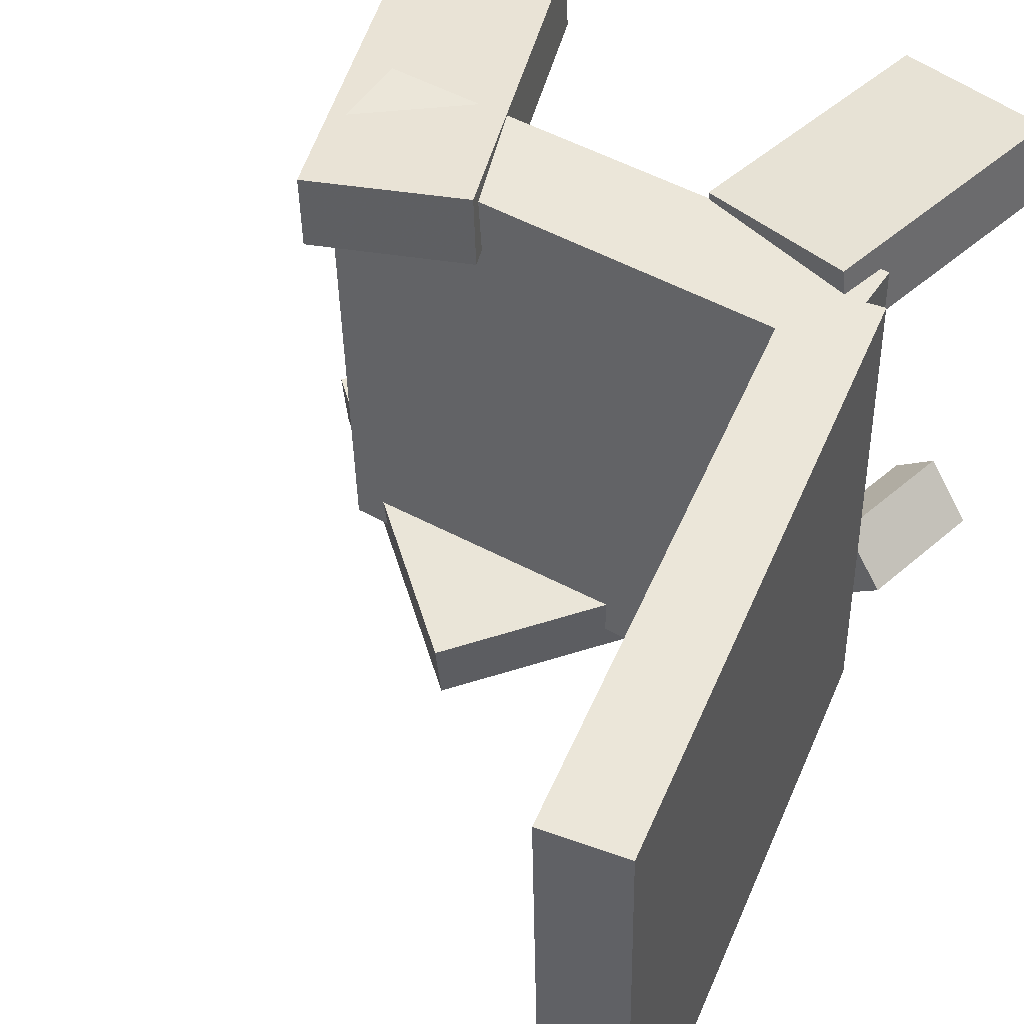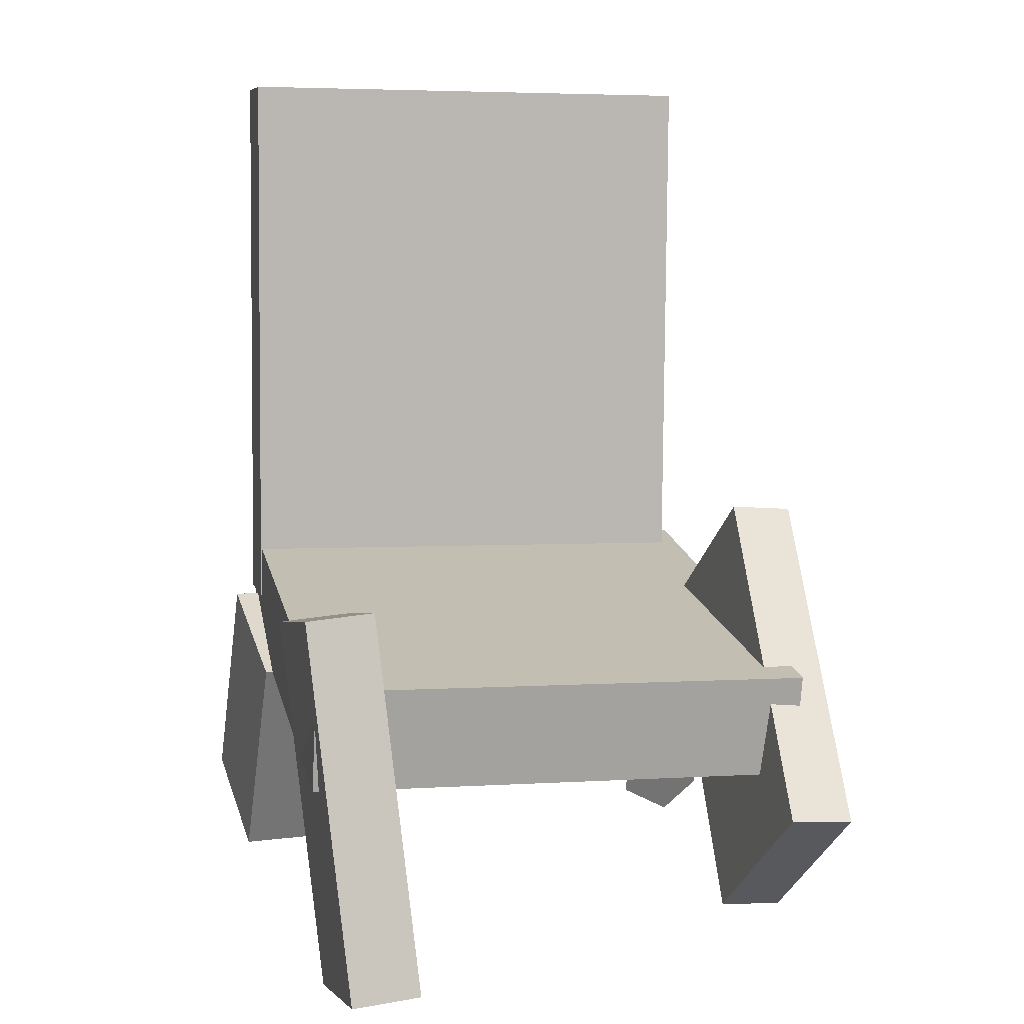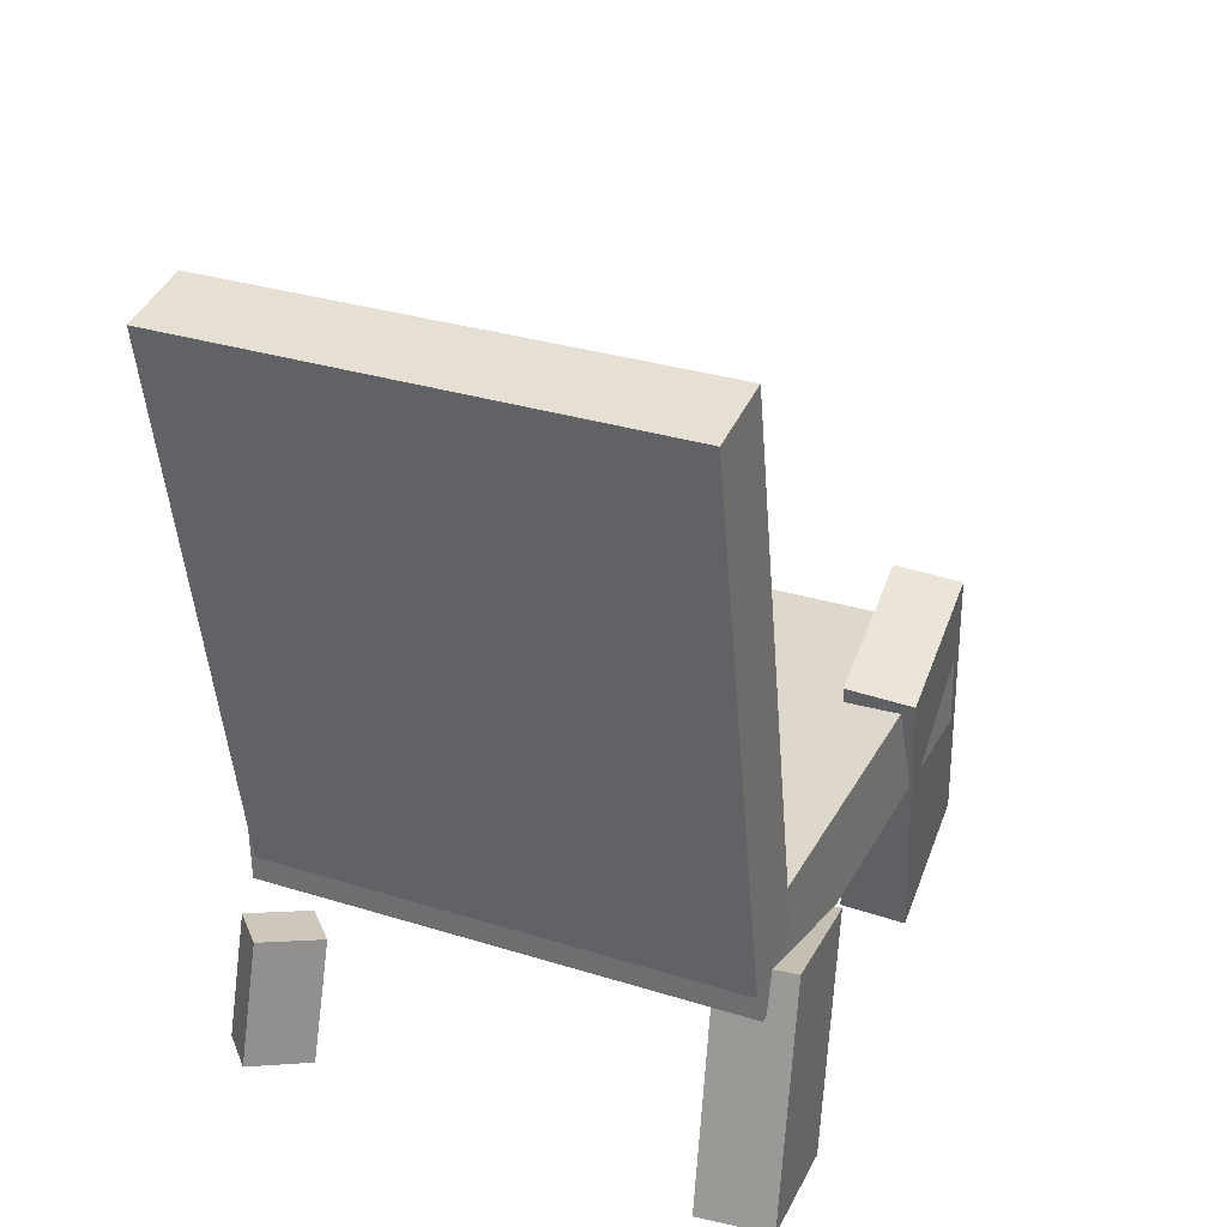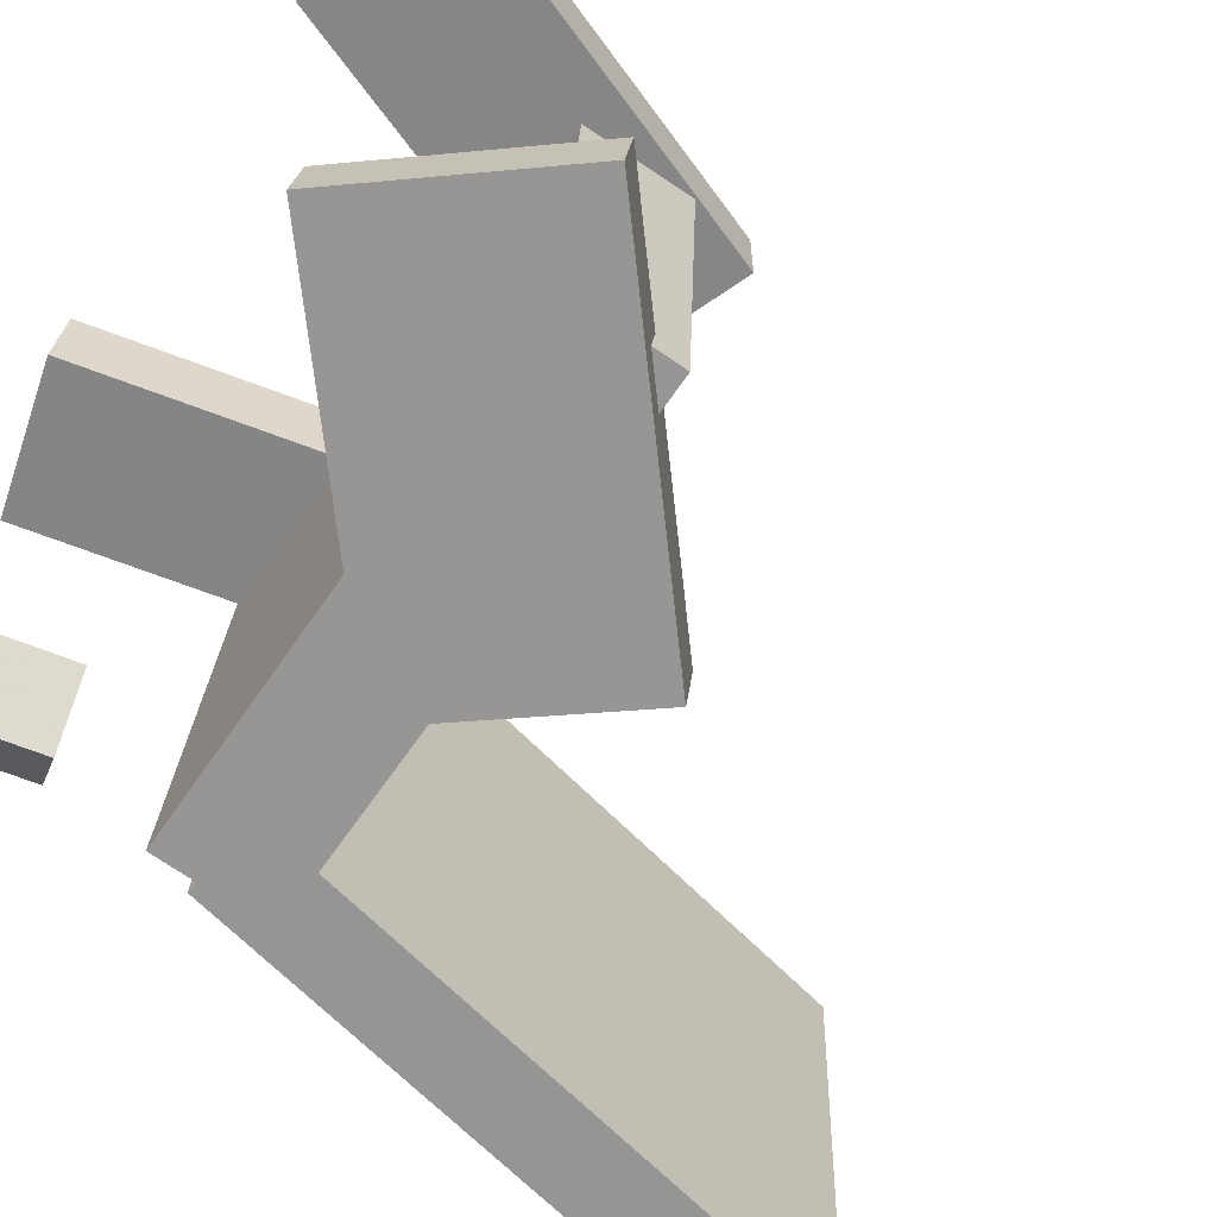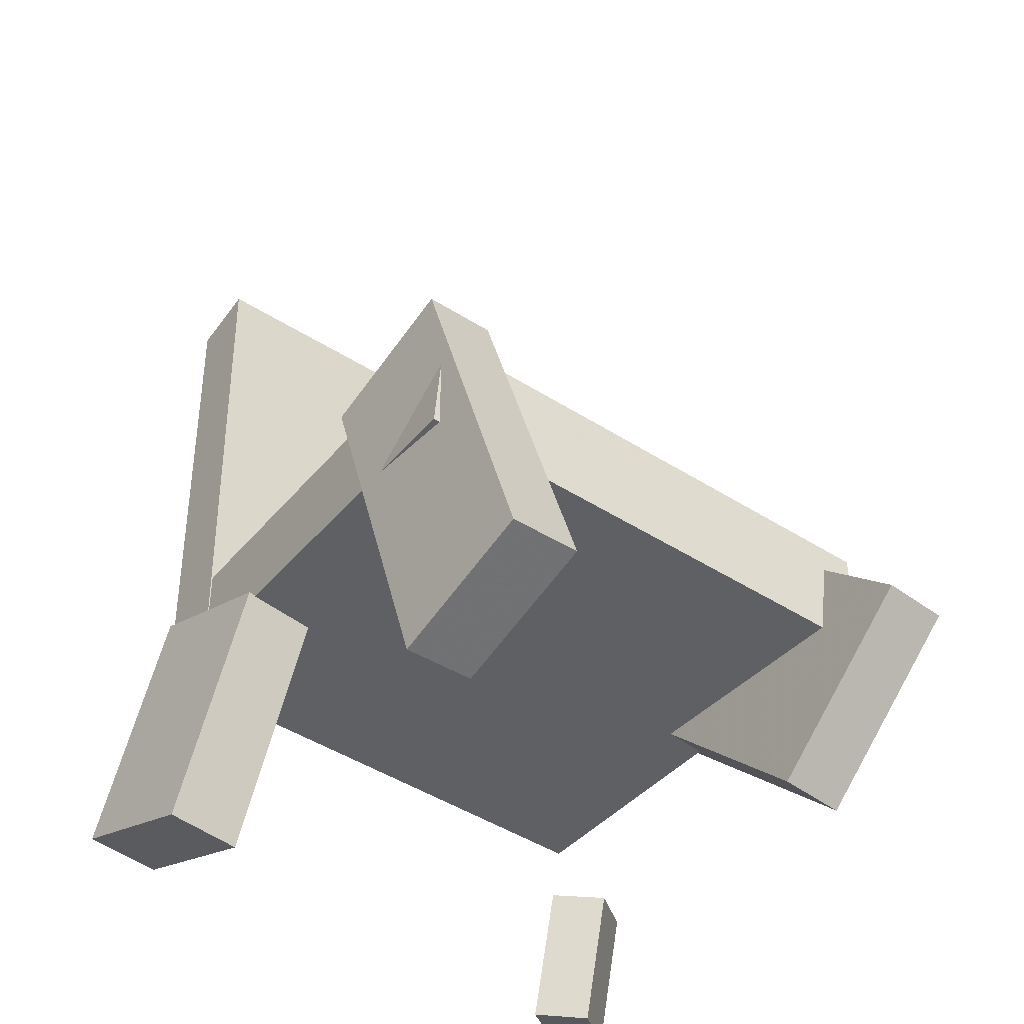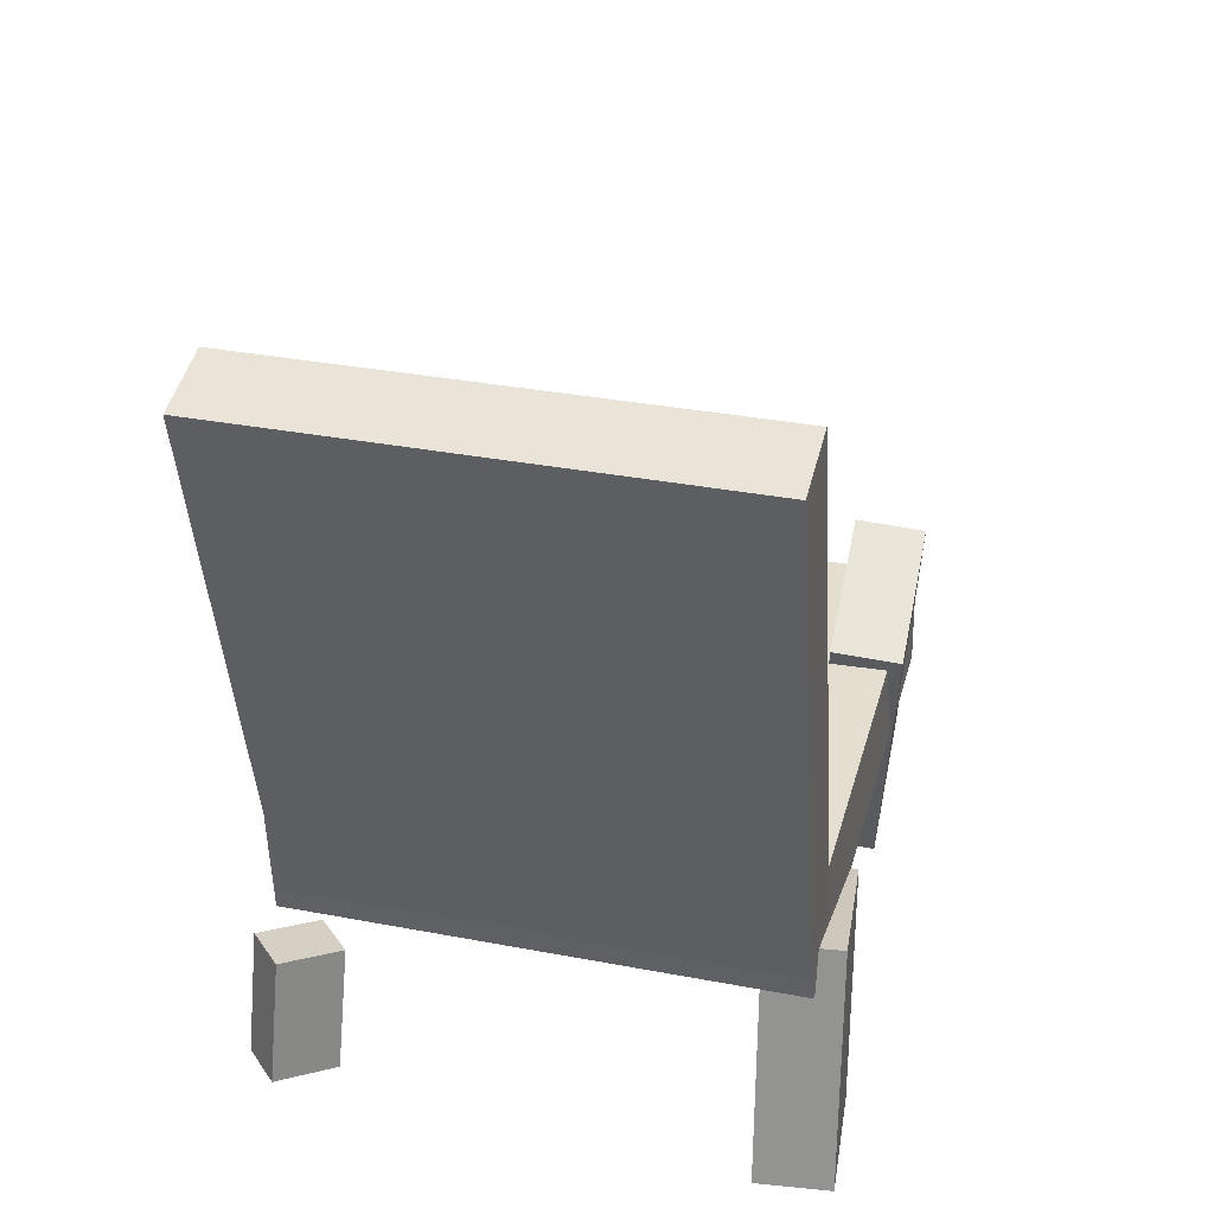
<metadata>
{"format":"obj","ext":"obj","renderer":"f3d","projection":"perspective","resolution":1024,"background":"white","views":[{"elev":47.2,"azim":-151.0,"up":"+Z"},{"elev":14.1,"azim":76.9,"up":"+Y"},{"elev":35.9,"azim":-65.7,"up":"+Y"},{"elev":-66.4,"azim":51.8,"up":"+Z"},{"elev":-43.7,"azim":54.6,"up":"+Y"},{"elev":41.0,"azim":-75.2,"up":"+Y"}]}
</metadata>
<code>
v 0.2149 -0.1864 -0.1876
v 0.2133 -0.1684 0.2223
v -0.1913 -0.1619 -0.1903
v -0.1929 -0.1439 0.2197
v 0.2201 -0.1001 -0.1914
v 0.2186 -0.08205 0.2185
v -0.1861 -0.07558 -0.194
v -0.1876 -0.05753 0.2159
f 1.0 7.0 5.0
f 1.0 3.0 7.0
f 1.0 4.0 3.0
f 1.0 2.0 4.0
f 3.0 8.0 7.0
f 3.0 4.0 8.0
f 5.0 7.0 8.0
f 5.0 8.0 6.0
f 1.0 5.0 6.0
f 1.0 6.0 2.0
f 2.0 6.0 8.0
f 2.0 8.0 4.0
v 0.1673 -0.3559 0.1544
v 0.1706 -0.3585 0.211
v 0.08168 -0.05961 0.1729
v 0.08497 -0.06221 0.2295
v 0.2888 -0.3205 0.1489
v 0.2921 -0.3231 0.2055
v 0.2031 -0.02417 0.1675
v 0.2064 -0.02677 0.2241
f 9.0 15.0 13.0
f 9.0 11.0 15.0
f 9.0 12.0 11.0
f 9.0 10.0 12.0
f 11.0 16.0 15.0
f 11.0 12.0 16.0
f 13.0 15.0 16.0
f 13.0 16.0 14.0
f 9.0 13.0 14.0
f 9.0 14.0 10.0
f 10.0 14.0 16.0
f 10.0 16.0 12.0
v -0.2055 -0.1251 -0.177
v -0.2051 -0.111 0.2192
v -0.2603 0.3471 -0.1937
v -0.2598 0.3612 0.2025
v -0.1432 -0.1179 -0.1774
v -0.1427 -0.1038 0.2189
v -0.1979 0.3543 -0.1941
v -0.1974 0.3684 0.2022
f 17.0 23.0 21.0
f 17.0 19.0 23.0
f 17.0 20.0 19.0
f 17.0 18.0 20.0
f 19.0 24.0 23.0
f 19.0 20.0 24.0
f 21.0 23.0 24.0
f 21.0 24.0 22.0
f 17.0 21.0 22.0
f 17.0 22.0 18.0
f 18.0 22.0 24.0
f 18.0 24.0 20.0
v -0.1238 -0.3446 0.1795
v -0.117 -0.3424 0.2405
v -0.2441 -0.3029 0.1914
v -0.2372 -0.3007 0.2525
v -0.05906 -0.1536 0.1654
v -0.05223 -0.1514 0.2265
v -0.1793 -0.1119 0.1774
v -0.1725 -0.1097 0.2385
f 25.0 31.0 29.0
f 25.0 27.0 31.0
f 25.0 28.0 27.0
f 25.0 26.0 28.0
f 27.0 32.0 31.0
f 27.0 28.0 32.0
f 29.0 31.0 32.0
f 29.0 32.0 30.0
f 25.0 29.0 30.0
f 25.0 30.0 26.0
f 26.0 30.0 32.0
f 26.0 32.0 28.0
v -0.22 -0.3376 -0.1986
v -0.1833 -0.3488 -0.1557
v -0.1895 -0.2319 -0.1973
v -0.1528 -0.2431 -0.1544
v -0.1864 -0.347 -0.2298
v -0.1497 -0.3581 -0.1869
v -0.1559 -0.2412 -0.2285
v -0.1192 -0.2524 -0.1856
f 33.0 39.0 37.0
f 33.0 35.0 39.0
f 33.0 36.0 35.0
f 33.0 34.0 36.0
f 35.0 40.0 39.0
f 35.0 36.0 40.0
f 37.0 39.0 40.0
f 37.0 40.0 38.0
f 33.0 37.0 38.0
f 33.0 38.0 34.0
f 34.0 38.0 40.0
f 34.0 40.0 36.0
v -0.04312 -0.1092 -0.1587
v 0.08027 0.01471 -0.1748
v -0.04449 -0.1145 -0.2099
v 0.0789 0.009394 -0.2261
v 0.1711 -0.3204 -0.1425
v 0.2945 -0.1966 -0.1586
v 0.1697 -0.3257 -0.1938
v 0.2931 -0.2019 -0.2099
f 41.0 47.0 45.0
f 41.0 43.0 47.0
f 41.0 44.0 43.0
f 41.0 42.0 44.0
f 43.0 48.0 47.0
f 43.0 44.0 48.0
f 45.0 47.0 48.0
f 45.0 48.0 46.0
f 41.0 45.0 46.0
f 41.0 46.0 42.0
f 42.0 46.0 48.0
f 42.0 48.0 44.0

</code>
